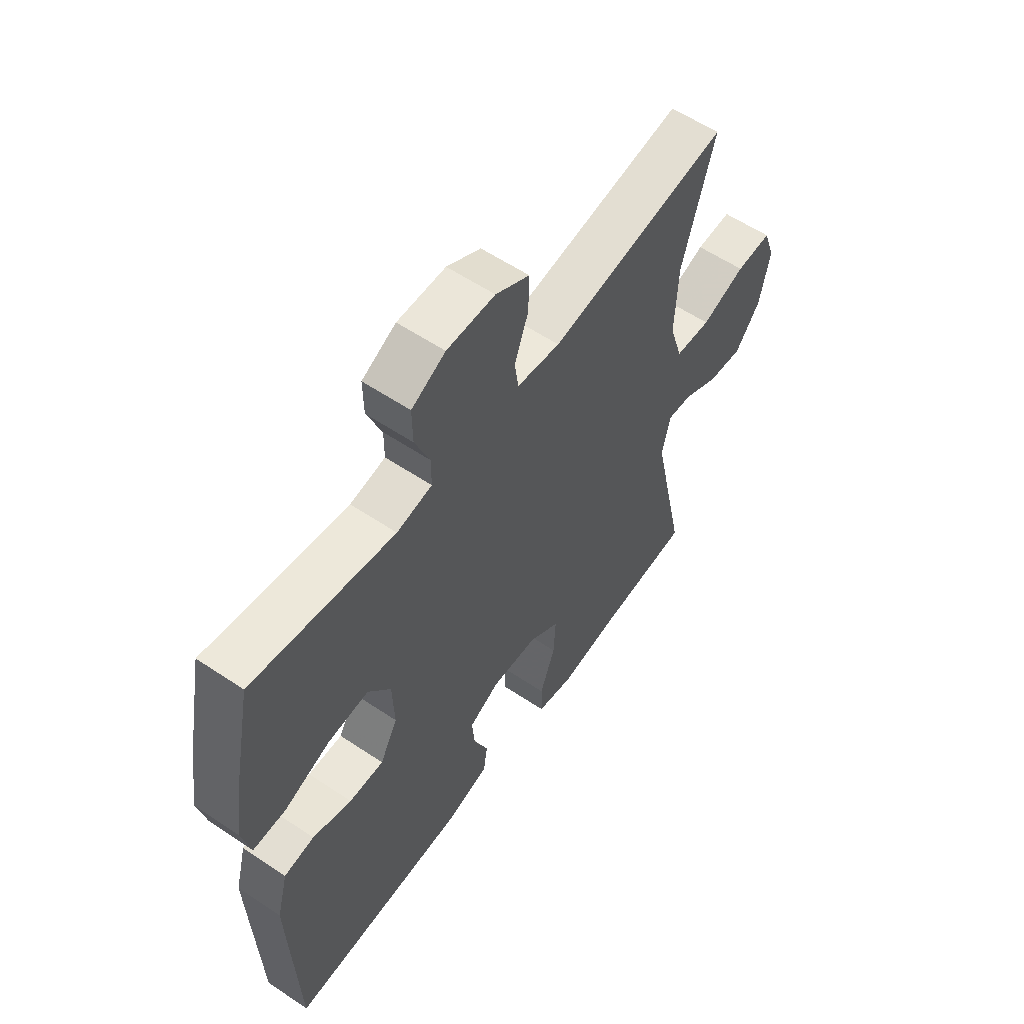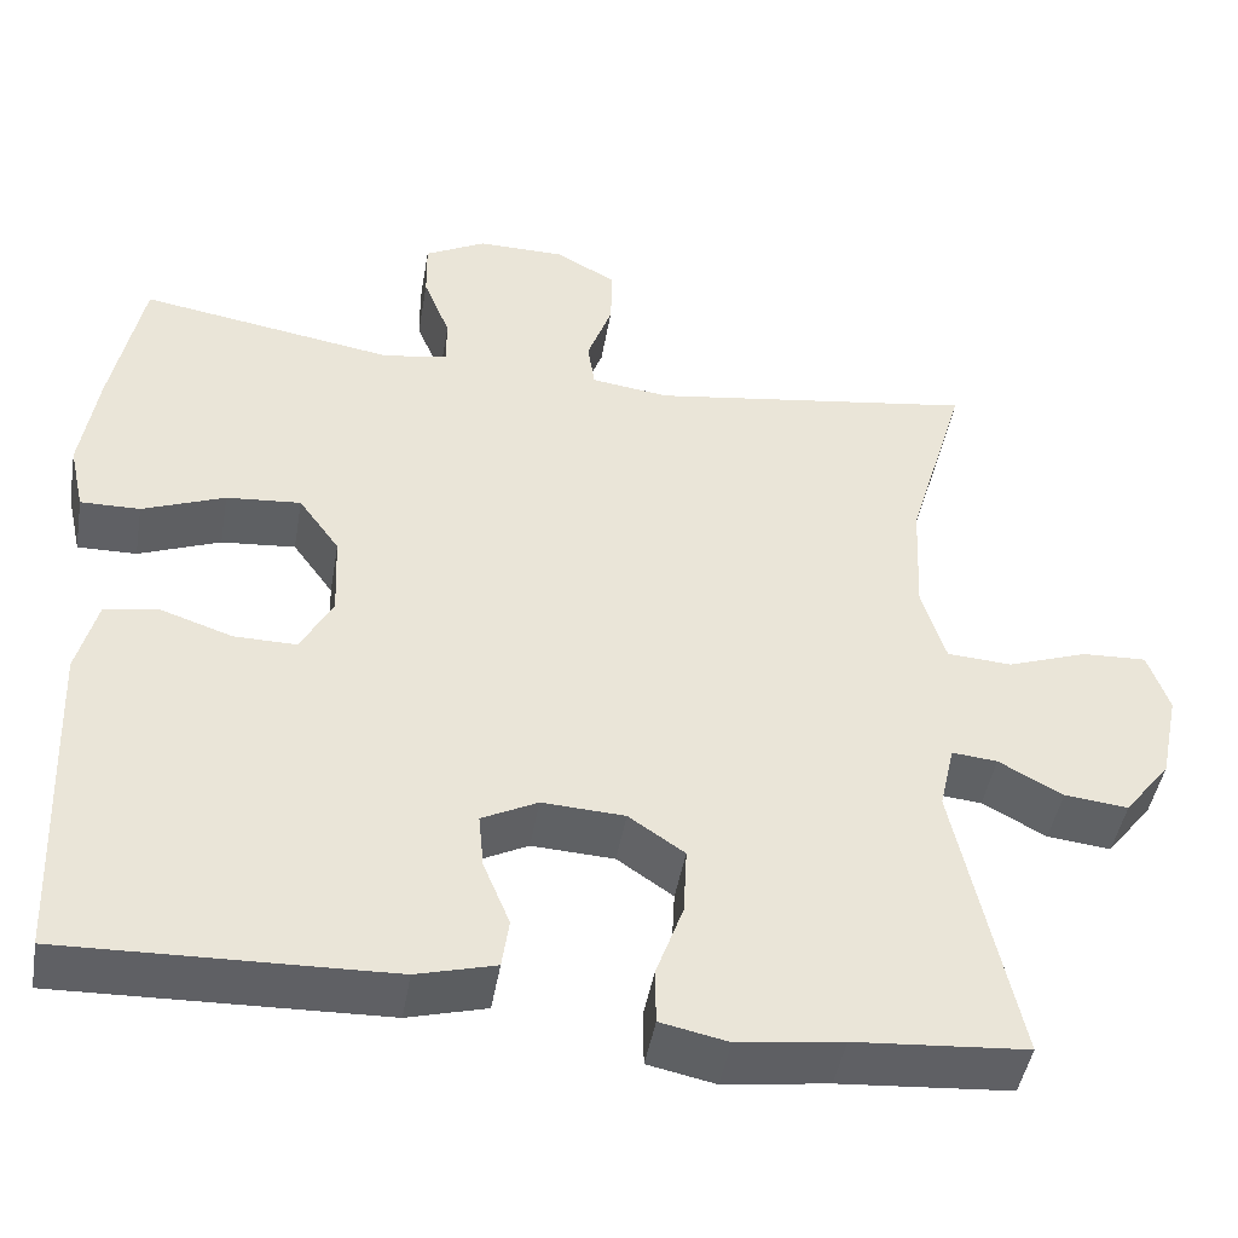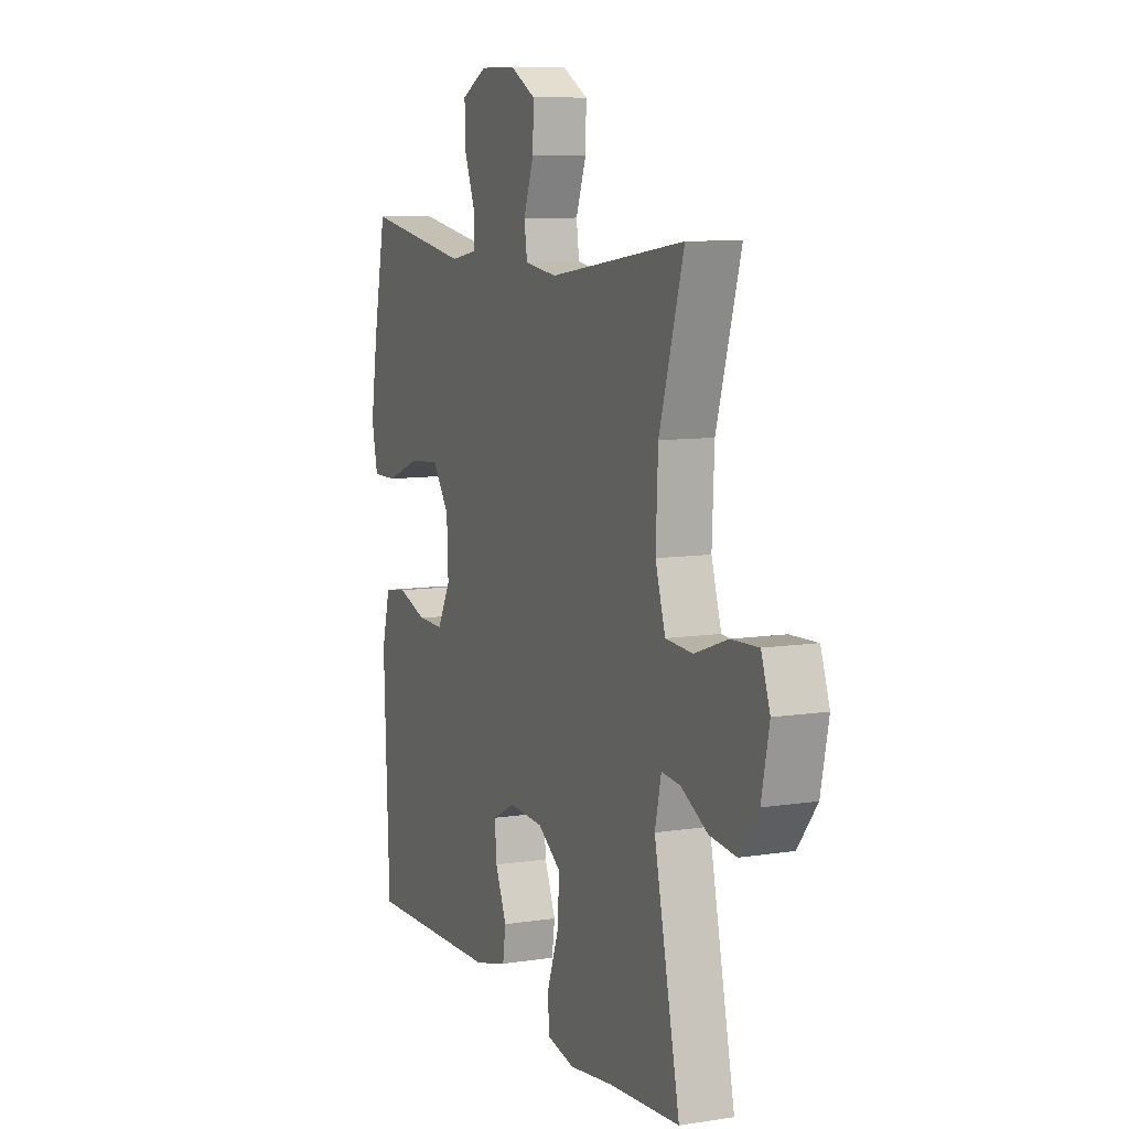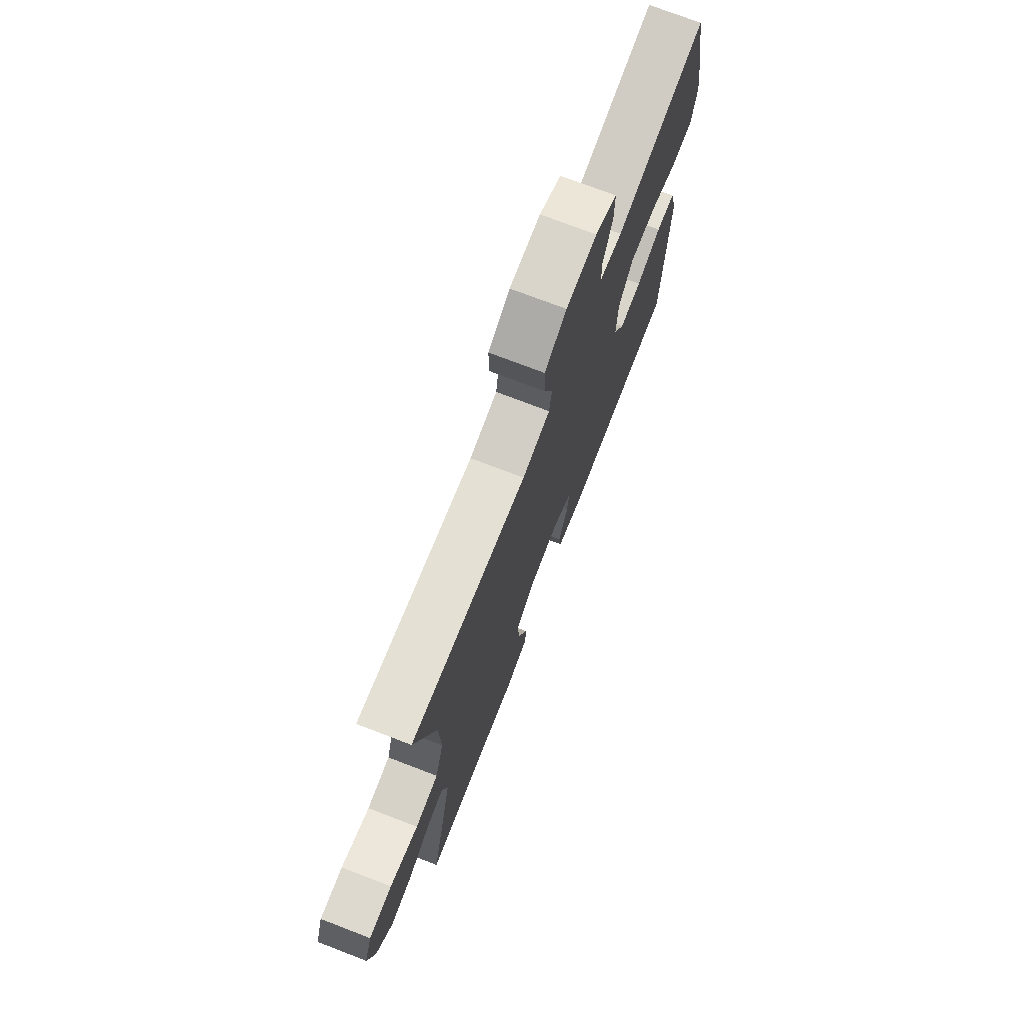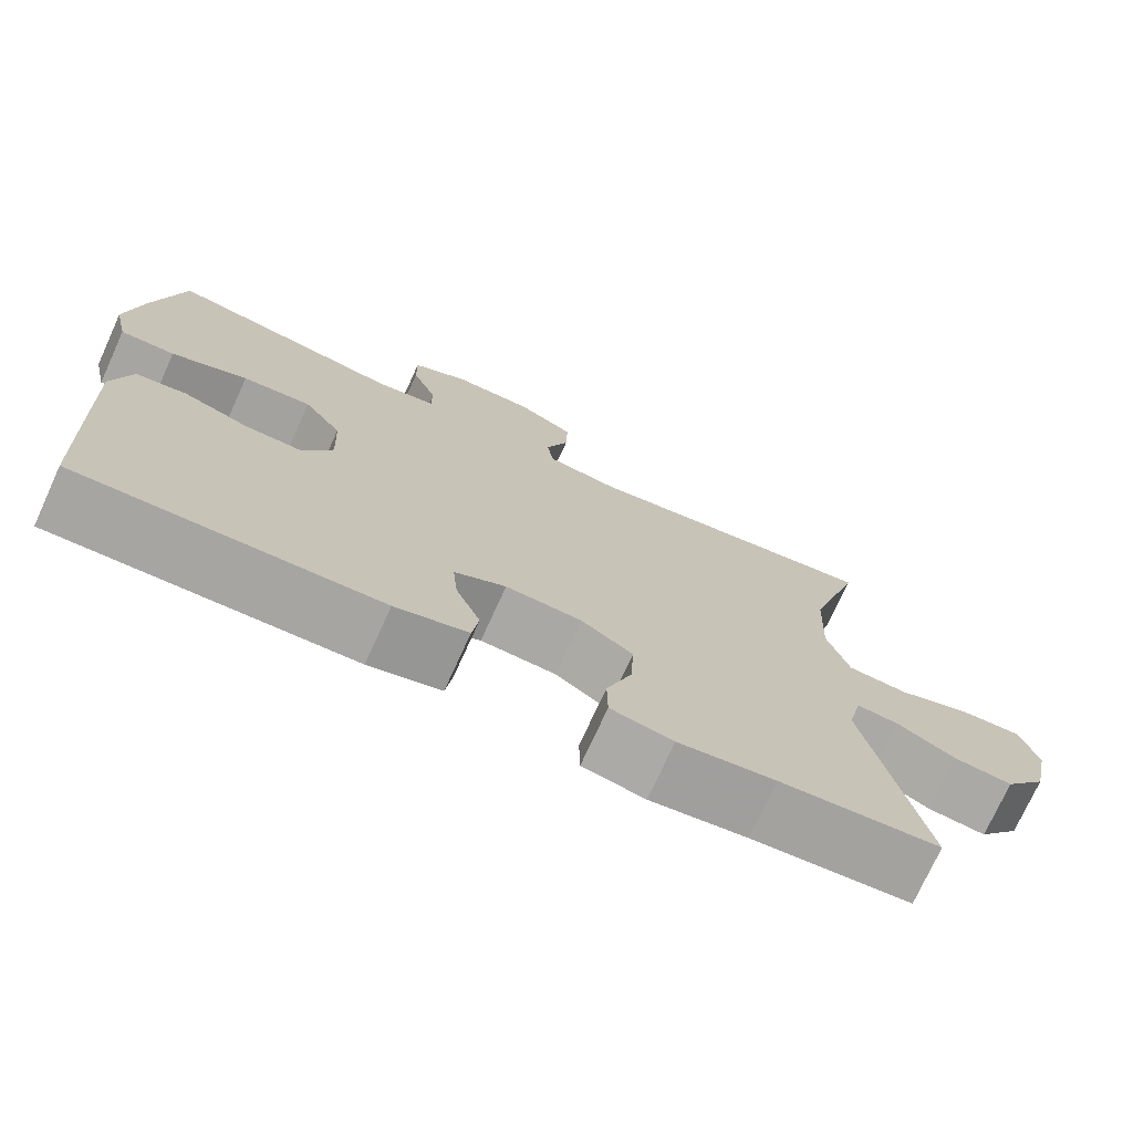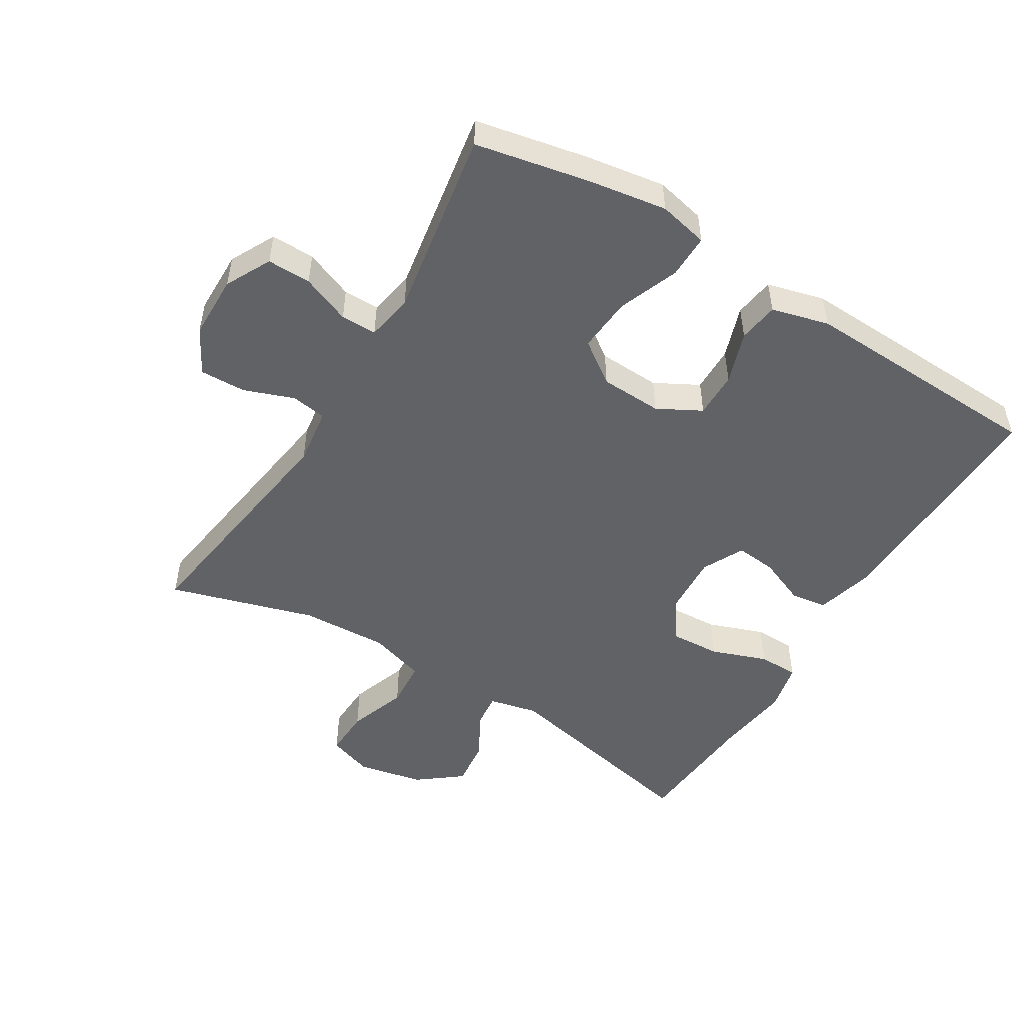
<metadata>
{"format":"obj","ext":"obj","renderer":"f3d","projection":"perspective","resolution":1024,"background":"white","views":[{"elev":58.0,"azim":124.8,"up":"+Z"},{"elev":-45.5,"azim":170.3,"up":"+Z"},{"elev":8.9,"azim":-112.8,"up":"+Z"},{"elev":73.9,"azim":-69.0,"up":"+Z"},{"elev":-74.1,"azim":155.5,"up":"+Z"},{"elev":-50.7,"azim":58.7,"up":"+Y"}]}
</metadata>
<code>
v 0.5 0.07 -0.5
v 0.134 0.07 -0.489
v 0.045 0.07 -0.465
v 0.037 0.07 -0.409
v 0.067 0.07 -0.336
v 0.073 0.07 -0.274
v 0.01 0.07 -0.242
v -0.083 0.07 -0.247
v -0.146 0.07 -0.29
v -0.142 0.07 -0.367
v -0.111 0.07 -0.453
v -0.112 0.07 -0.515
v -0.188 0.07 -0.531
v -0.306 0.07 -0.515
v -0.5 0.07 -0.5
v -0.43 0.07 -0.174
v -0.447 0.07 -0.099
v -0.498 0.07 -0.104
v -0.57 0.07 -0.143
v -0.642 0.07 -0.151
v -0.694 0.07 -0.084
v -0.715 0.07 0.017
v -0.691 0.07 0.086
v -0.618 0.07 0.083
v -0.528 0.07 0.051
v -0.455 0.07 0.056
v -0.428 0.07 0.143
v -0.434 0.07 0.277
v -0.5 0.07 0.5
v -0.132 0.07 0.446
v -0.044 0.07 0.458
v -0.036 0.07 0.512
v -0.064 0.07 0.589
v -0.066 0.07 0.659
v 0.003 0.07 0.697
v 0.101 0.07 0.698
v 0.17 0.07 0.662
v 0.169 0.07 0.595
v 0.139 0.07 0.52
v 0.139 0.07 0.465
v 0.211 0.07 0.452
v 0.5 0.07 0.5
v 0.535 0.07 0.326
v 0.554 0.07 0.205
v 0.537 0.07 0.129
v 0.47 0.07 0.13
v 0.377 0.07 0.166
v 0.293 0.07 0.173
v 0.247 0.07 0.109
v 0.243 0.07 0.014
v 0.279 0.07 -0.053
v 0.35 0.07 -0.052
v 0.43 0.07 -0.025
v 0.492 0.07 -0.034
v 0.515 0.07 -0.122
v 0.51 0.07 -0.253
v 0.5 0 -0.5
v 0.134 0 -0.489
v 0.045 0 -0.465
v 0.037 0 -0.409
v 0.067 0 -0.336
v 0.073 0 -0.274
v 0.01 0 -0.242
v -0.083 0 -0.247
v -0.146 0 -0.29
v -0.142 0 -0.367
v -0.111 0 -0.453
v -0.112 0 -0.515
v -0.188 0 -0.531
v -0.306 0 -0.515
v -0.5 0 -0.5
v -0.43 0 -0.174
v -0.447 0 -0.099
v -0.498 0 -0.104
v -0.57 0 -0.143
v -0.642 0 -0.151
v -0.694 0 -0.084
v -0.715 0 0.017
v -0.691 0 0.086
v -0.618 0 0.083
v -0.528 0 0.051
v -0.455 0 0.056
v -0.428 0 0.143
v -0.434 0 0.277
v -0.5 0 0.5
v -0.132 0 0.446
v -0.044 0 0.458
v -0.036 0 0.512
v -0.064 0 0.589
v -0.066 0 0.659
v 0.003 0 0.697
v 0.101 0 0.698
v 0.17 0 0.662
v 0.169 0 0.595
v 0.139 0 0.52
v 0.139 0 0.465
v 0.211 0 0.452
v 0.5 0 0.5
v 0.535 0 0.326
v 0.554 0 0.205
v 0.537 0 0.129
v 0.47 0 0.13
v 0.377 0 0.166
v 0.293 0 0.173
v 0.247 0 0.109
v 0.243 0 0.014
v 0.279 0 -0.053
v 0.35 0 -0.052
v 0.43 0 -0.025
v 0.492 0 -0.034
v 0.515 0 -0.122
v 0.51 0 -0.253
f 3 4 5
f 2 3 5
f 1 2 5
f 56 1 5
f 55 56 5
f 54 55 5
f 53 54 5
f 52 53 5
f 51 52 5 6
f 50 51 6 7
f 49 50 7 8
f 48 49 8 9
f 45 46 47
f 44 45 47
f 43 44 47
f 42 43 47
f 41 42 47
f 40 41 47 48
f 37 38 39
f 36 37 39
f 35 36 39
f 34 35 39
f 33 34 39
f 32 33 39
f 31 32 39 40
f 40 48 9
f 31 40 9
f 30 31 9
f 23 24 25
f 22 23 25
f 21 22 25
f 20 21 25
f 19 20 25
f 18 19 25
f 17 18 25 26
f 16 17 26 27
f 14 15 16
f 14 16 27
f 13 14 27
f 12 13 27
f 11 12 27
f 10 11 27
f 28 29 30 9
f 9 10 27 28
f 61 60 59
f 61 59 58
f 61 58 57
f 61 57 112
f 61 112 111
f 61 111 110
f 61 110 109
f 61 109 108
f 62 61 108 107
f 63 62 107 106
f 64 63 106 105
f 65 64 105 104
f 103 102 101
f 103 101 100
f 103 100 99
f 103 99 98
f 103 98 97
f 104 103 97 96
f 95 94 93
f 95 93 92
f 95 92 91
f 95 91 90
f 95 90 89
f 95 89 88
f 96 95 88 87
f 65 104 96
f 65 96 87
f 65 87 86
f 81 80 79
f 81 79 78
f 81 78 77
f 81 77 76
f 81 76 75
f 81 75 74
f 82 81 74 73
f 83 82 73 72
f 72 71 70
f 83 72 70
f 83 70 69
f 83 69 68
f 83 68 67
f 83 67 66
f 65 86 85 84
f 84 83 66 65
f 1 57 58 2
f 2 58 59 3
f 3 59 60 4
f 4 60 61 5
f 5 61 62 6
f 6 62 63 7
f 7 63 64 8
f 8 64 65 9
f 9 65 66 10
f 10 66 67 11
f 11 67 68 12
f 12 68 69 13
f 13 69 70 14
f 14 70 71 15
f 15 71 72 16
f 16 72 73 17
f 17 73 74 18
f 18 74 75 19
f 19 75 76 20
f 20 76 77 21
f 21 77 78 22
f 22 78 79 23
f 23 79 80 24
f 24 80 81 25
f 25 81 82 26
f 26 82 83 27
f 27 83 84 28
f 28 84 85 29
f 29 85 86 30
f 30 86 87 31
f 31 87 88 32
f 32 88 89 33
f 33 89 90 34
f 34 90 91 35
f 35 91 92 36
f 36 92 93 37
f 37 93 94 38
f 38 94 95 39
f 39 95 96 40
f 40 96 97 41
f 41 97 98 42
f 42 98 99 43
f 43 99 100 44
f 44 100 101 45
f 45 101 102 46
f 46 102 103 47
f 47 103 104 48
f 48 104 105 49
f 49 105 106 50
f 50 106 107 51
f 51 107 108 52
f 52 108 109 53
f 53 109 110 54
f 54 110 111 55
f 55 111 112 56
f 56 112 57 1

</code>
